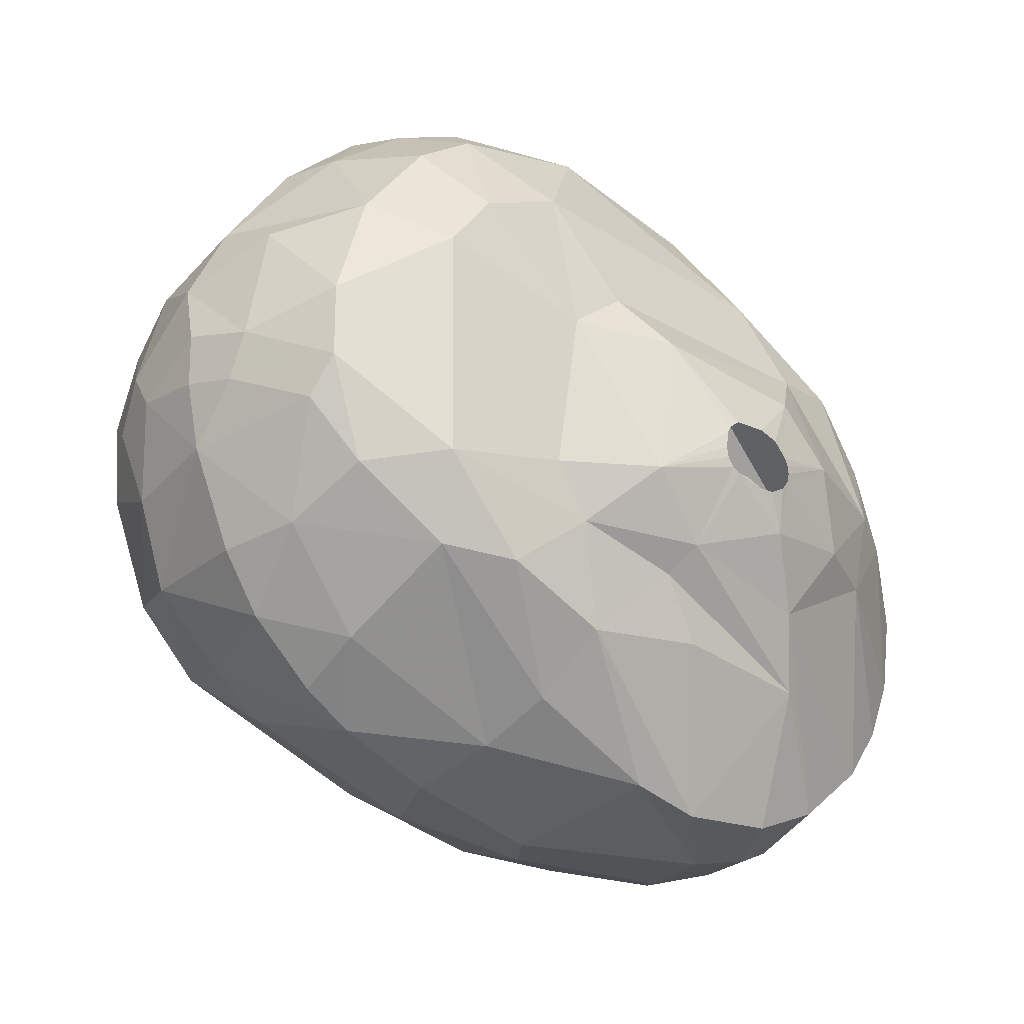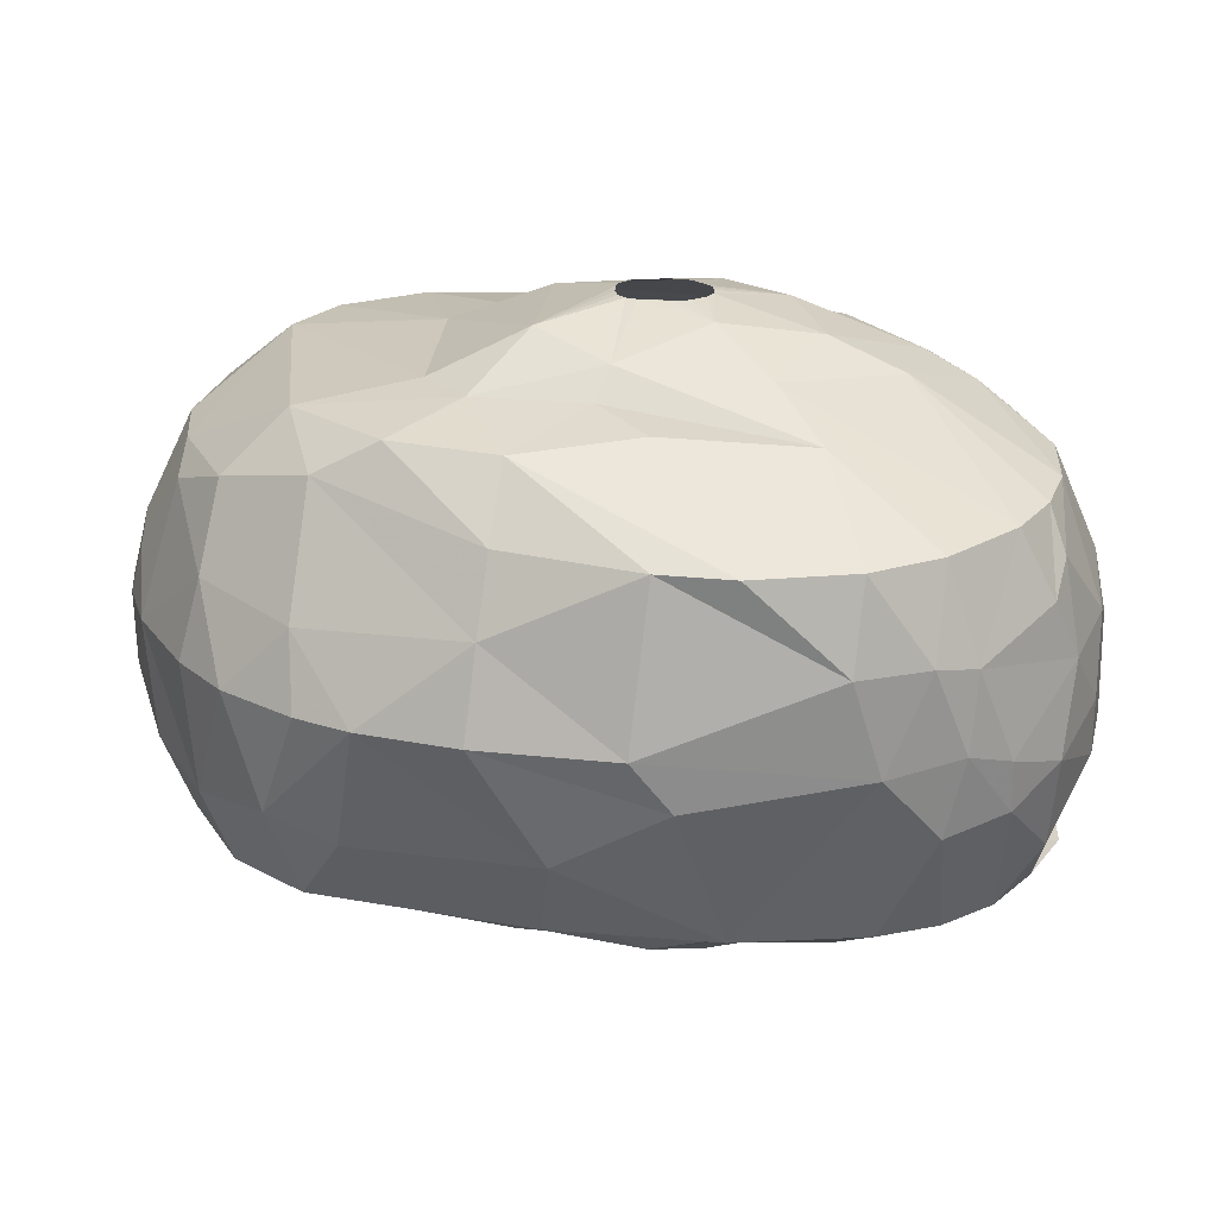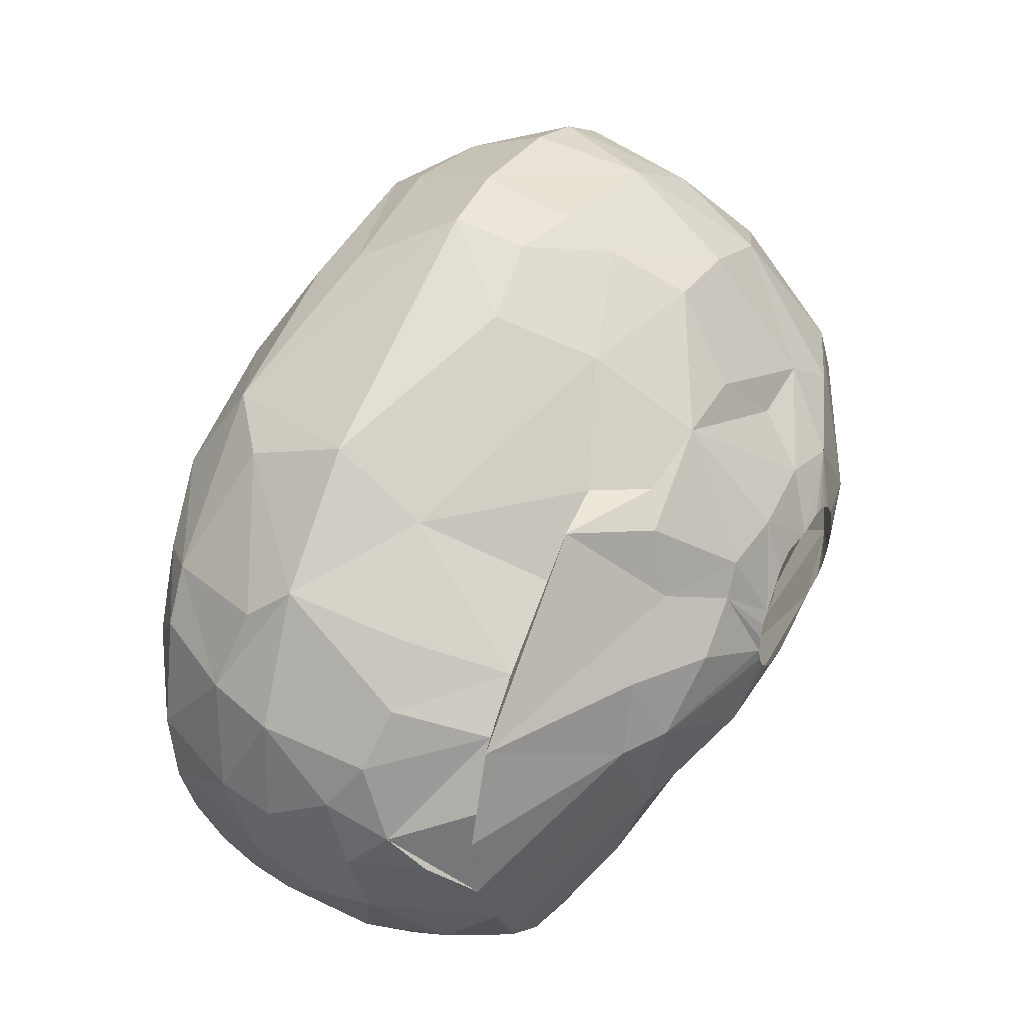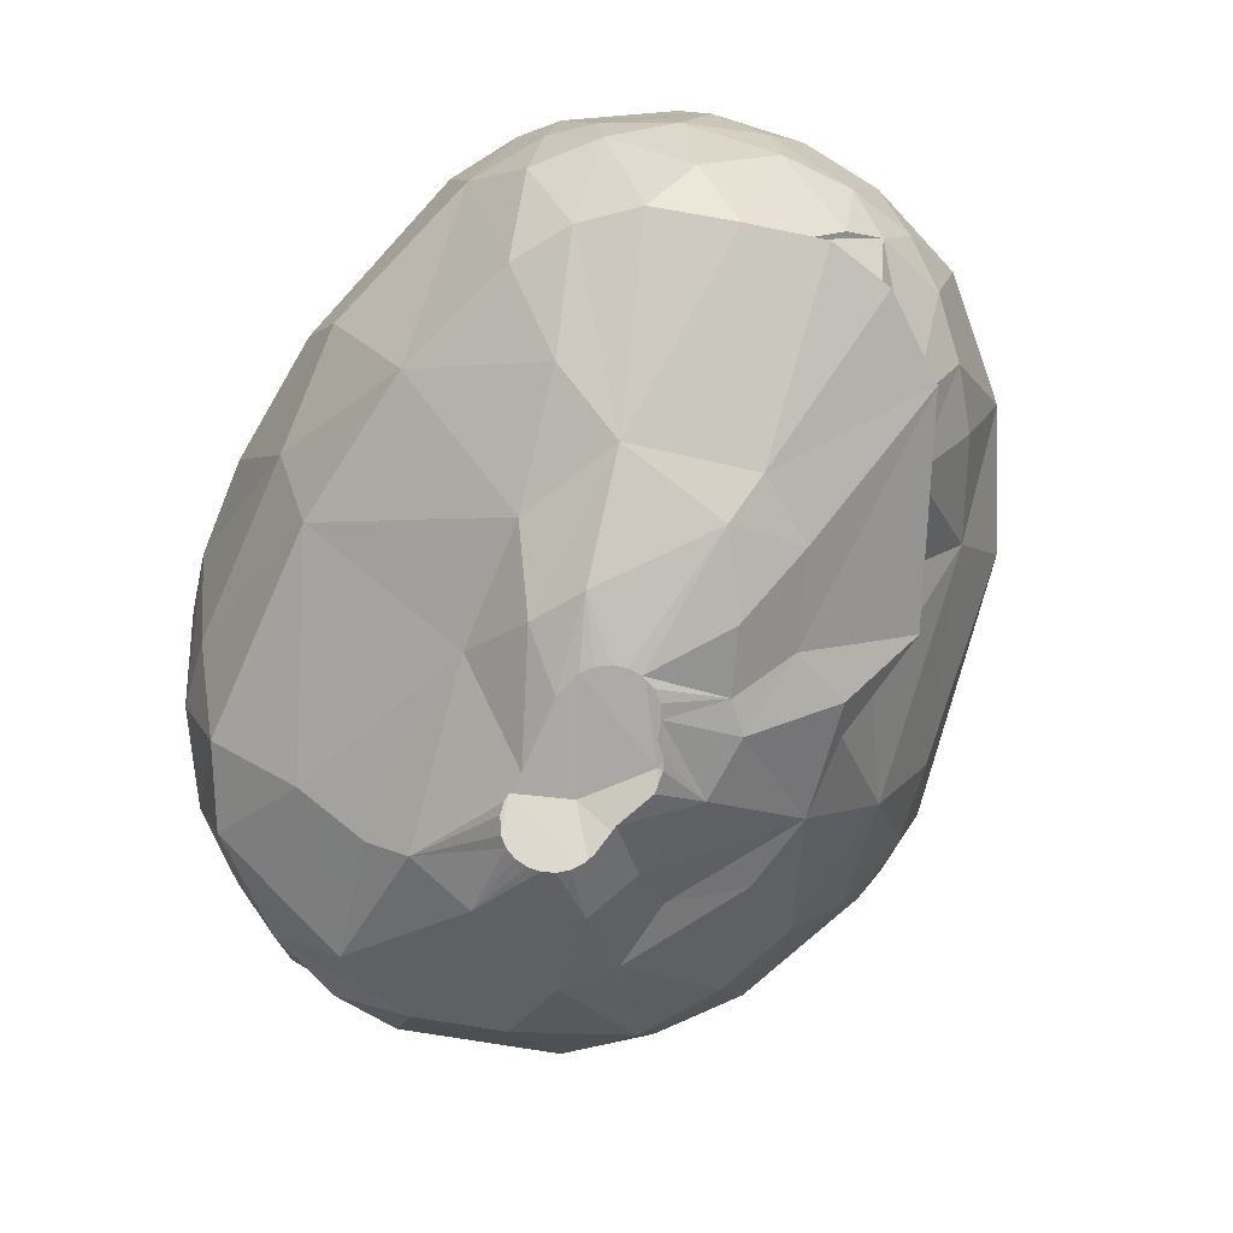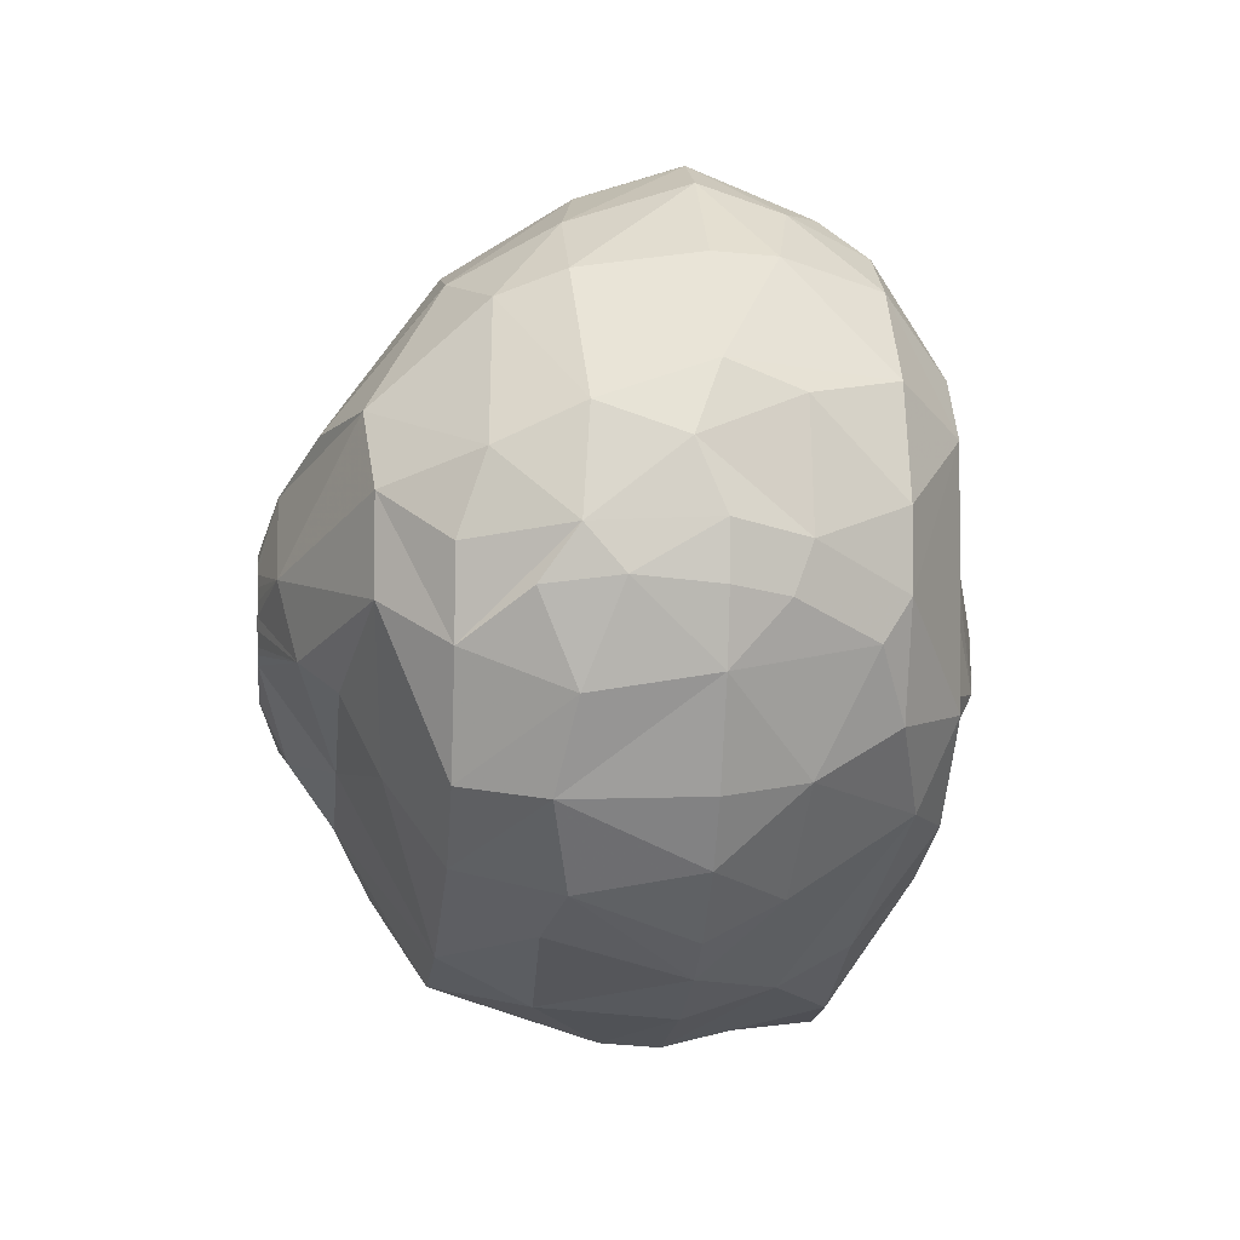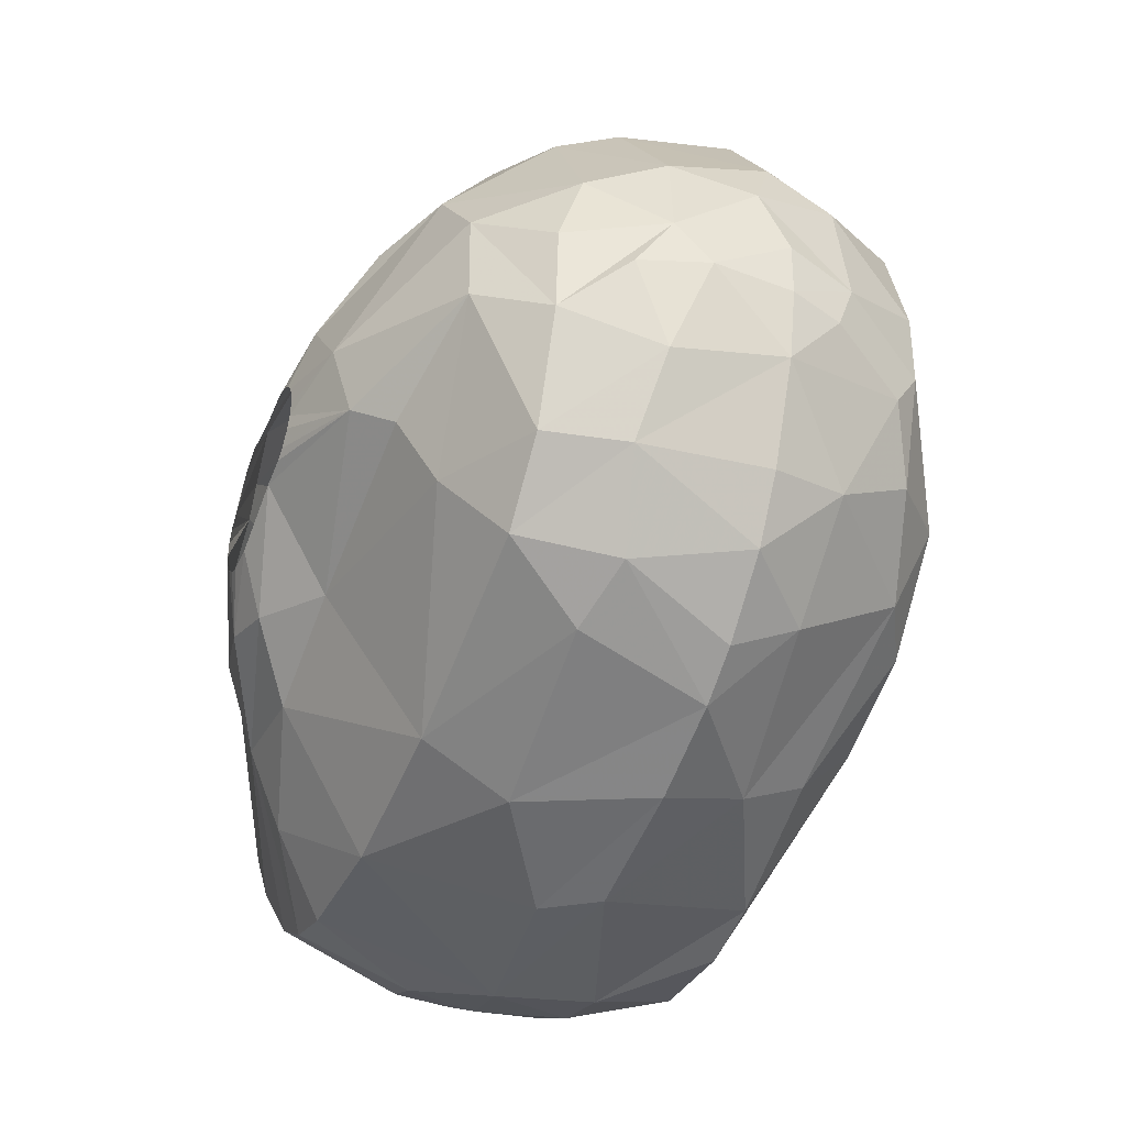
<metadata>
{"format":"obj","ext":"obj","renderer":"f3d","projection":"perspective","resolution":1024,"background":"white","views":[{"elev":-22.7,"azim":-40.9,"up":"+Y"},{"elev":24.3,"azim":-4.8,"up":"+Z"},{"elev":31.3,"azim":118.1,"up":"+Y"},{"elev":-68.7,"azim":44.6,"up":"+Z"},{"elev":-3.3,"azim":-96.3,"up":"+Y"},{"elev":-36.3,"azim":-112.5,"up":"+Y"}]}
</metadata>
<code>
v 76.07 169 253.2
v 76.1 167.2 253.2
v 76.11 167.4 250.5
v 76.33 168.9 249.3
v 76.39 171.2 252.3
v 76.56 164.9 253.2
v 76.56 166.9 255
v 76.65 167.2 248.1
v 76.68 168.5 255.6
v 76.92 164.3 249.3
v 77.19 172.2 249.6
v 77.3 173.4 253.2
v 77.5 172.5 255.6
v 77.66 168.4 246
v 77.81 171 246.9
v 77.85 165.6 246
v 77.95 161.6 253.2
v 77.96 165.7 257.7
v 78.24 167.1 258.6
v 78.24 169.6 258.6
v 78.3 161.5 248.7
v 78.7 161.9 255.9
v 79.27 161.8 246
v 79.28 159.5 253.2
v 79.41 163.5 258.6
v 79.41 173.2 258.6
v 79.77 166.9 243.9
v 79.82 176.8 253.2
v 79.82 170 243.9
v 80.3 176.3 249.3
v 80.41 158.8 249.3
v 80.43 176.8 255.3
v 80.84 175.6 247.2
v 81.49 159.5 246
v 81.51 158.6 255.6
v 81.52 157.4 253.2
v 81.59 171.8 260.7
v 81.66 163.9 260.7
v 81.75 172.4 243.6
v 81.81 176.1 258.6
v 82.22 161 259.5
v 82.69 157.6 248.7
v 82.73 178.1 249.3
v 82.75 179.3 253.2
v 82.93 178.5 255.9
v 82.98 162.1 244.2
v 83.18 173.7 260.7
v 83.25 156.3 253.2
v 83.61 164.5 243
v 83.62 176.4 246
v 83.93 177.4 258.6
v 84.42 172 242.4
v 84.46 160.7 260.7
v 84.6 178.7 257.1
v 84.69 165.4 241.8
v 84.94 180.3 253.2
v 84.95 167.8 241.2
v 85.71 179.4 249.9
v 85.83 164.5 261.3
v 86.14 173 243
v 86.22 174.9 260.7
v 86.53 154.9 253.2
v 86.73 177.1 246
v 86.74 170.1 261.3
v 86.98 179.7 256.2
v 86.98 155.8 256.2
v 87.04 162.6 261.3
v 87.22 170.5 241.2
v 87.31 180.7 253.2
v 87.37 167.3 240.6
v 87.43 166.9 240.6
v 87.43 167.8 240.6
v 87.44 157 258.6
v 87.61 166.5 240.6
v 87.61 168.2 240.6
v 87.9 168.5 240.6
v 88.03 159.1 260.7
v 88.06 166 240.6
v 88.27 168.8 240.6
v 88.46 165.8 240.6
v 88.65 172.4 243
v 88.69 168.9 240.6
v 88.76 171.6 261.3
v 88.81 156.6 246
v 88.84 178.4 258.6
v 88.95 155.1 249
v 89.14 168.9 240.6
v 89.22 164.7 262.8
v 89.31 170.6 241.5
v 89.48 165.5 240.6
v 89.54 179.2 257.1
v 89.83 177.1 246
v 90.22 169.9 262.5
v 90.22 162.2 243
v 90.25 168.7 240.6
v 90.64 174.2 243.9
v 90.9 179.6 250.2
v 90.91 161.6 261.3
v 90.91 178.6 248.4
v 91.2 153.6 253.2
v 91.34 180.6 253.2
v 91.46 162.6 262.2
v 91.78 168.7 240.6
v 91.89 166 263.4
v 91.9 164.5 240.6
v 91.95 154.8 258.6
v 91.95 165.7 263.4
v 91.99 166.7 263.4
v 92.1 166.9 263.4
v 92.16 165.4 263.4
v 92.37 159.4 261
v 92.46 168.4 240.6
v 92.49 165.2 263.4
v 92.5 170.2 241.2
v 92.51 167.2 263.4
v 92.57 153.7 251.4
v 92.71 162.6 241.5
v 92.82 168 240.6
v 92.89 165.2 263.4
v 92.9 164.5 240.6
v 93.04 167.6 240.6
v 93.22 179.2 250.8
v 93.34 164.6 240.6
v 93.45 173.7 243.9
v 93.55 164.9 263.4
v 93.57 167.2 240.6
v 93.67 179.9 253.2
v 93.69 167.2 263.4
v 93.75 164.9 240.6
v 93.92 166.8 240.6
v 94.01 165.3 240.6
v 94.11 166.3 240.6
v 94.14 164.9 263.4
v 94.14 165.8 240.6
v 94.39 160.4 243
v 94.4 155.4 246
v 94.41 167 263.4
v 94.41 177 258.6
v 94.43 154.2 258.6
v 94.54 176.3 247.2
v 94.63 169.6 241.5
v 94.68 162.9 241.2
v 94.68 165.2 263.4
v 94.69 178 256.8
v 94.77 163.6 263.1
v 94.86 166.5 263.4
v 94.94 165.6 263.4
v 94.99 166.2 263.4
v 95.03 165.9 263.4
v 95.24 168.4 241.5
v 95.68 169 262.8
v 95.73 173.8 260.7
v 95.78 177.7 250.5
v 96.04 172.6 244.2
v 96.36 161.3 261.9
v 96.97 166.9 241.5
v 97.03 171.6 243.6
v 97.25 169.2 243
v 97.39 172.7 246
v 97.51 158.8 260.7
v 97.53 171 261.3
v 97.63 167 262.8
v 97.64 153.5 255.6
v 98.05 154.3 258.6
v 98.11 160.8 243
v 98.23 158.1 244.2
v 98.32 163.9 262.5
v 98.63 153.6 252.3
v 98.79 164.6 242.1
v 98.97 155.3 246
v 99.67 170.1 246
v 99.69 172.3 245.7
v 99.73 174.4 258.6
v 99.76 167 243
v 100.1 154.1 255.6
v 100.2 171.3 260.7
v 100.4 164.5 243
v 100.6 155.3 258.6
v 100.7 154.3 249.9
v 100.8 163.5 261.3
v 101.1 155.9 246
v 101.3 154.3 252.6
v 101.6 154.7 255.3
v 101.9 172.6 250.2
v 101.9 173.6 256.8
v 101.9 166.8 261
v 102 174.8 253.2
v 102.6 169.2 260.1
v 102.9 155.1 252
v 102.9 155.3 250.2
v 103 157 246
v 103.1 168.5 246
v 103.2 157.4 258.6
v 103.6 166.2 260.1
v 104.1 169.6 258.6
v 104.4 157.2 256.2
v 104.5 159.2 258.6
v 104.5 166.8 246
v 104.6 169.8 249.3
v 104.7 157.5 247.8
v 104.7 159.2 245.7
v 104.8 156.7 251.1
v 104.9 158.5 257.1
v 105.1 167.8 258.6
v 105.3 157.7 254.1
v 105.3 161.3 258.6
v 105.4 166.8 245.7
v 105.4 170.9 253.2
v 105.5 160.8 246
v 105.6 164.3 246
v 105.8 164 258.6
v 105.8 169.8 254.7
v 106 167.8 249
v 106.2 161.4 245.7
v 106.3 159.1 252
v 106.4 159.4 249.9
v 106.5 163.7 245.7
v 106.5 161.9 247.5
v 106.7 167.1 255.6
v 106.7 160.5 254.4
v 107 165.8 249.6
v 107 163.2 248.7
v 107.1 163.3 255.3
v 107.2 161.8 250.2
v 107.4 166.6 253.2
v 107.4 164.2 250.8
v 107.5 162.9 253.2
g foo
f 152 173 138
f 223 227 225
f 205 215 220
f 184 159 140
f 171 159 184
f 29 39 57
f 96 124 81
f 166 135 165
f 88 59 67
f 167 155 180
f 38 53 67
f 37 38 59
f 64 47 37
f 64 61 47
f 176 152 161
f 186 194 188
f 98 77 111
f 67 77 98
f 67 53 77
f 192 172 171
f 192 207 172
f 198 207 192
f 210 207 198
f 210 217 207
f 209 217 210
f 209 214 217
f 201 214 209
f 171 172 159
f 46 27 49
f 96 81 60
f 154 157 124
f 23 27 46
f 50 52 39
f 60 52 50
f 201 165 177
f 49 94 46
f 172 157 154
f 172 158 157
f 207 174 158
f 207 177 174
f 16 27 23
f 29 27 16
f 63 60 50
f 96 60 63
f 191 165 201
f 181 166 165
f 92 124 96
f 217 177 207
f 214 177 217
f 214 201 177
f 135 166 136
f 14 29 16
f 15 29 14
f 15 39 29
f 207 158 172
f 181 165 191
f 170 166 181
f 84 94 135
f 46 94 84
f 34 23 46
f 33 39 15
f 50 39 33
f 92 96 63
f 140 124 92
f 140 154 124
f 159 172 154
f 136 166 170
f 84 135 136
f 159 154 140
f 34 46 84
f 15 14 4
f 99 140 92
f 222 209 210
f 218 209 222
f 200 191 201
f 21 23 34
f 10 23 21
f 10 16 23
f 184 192 171
f 213 198 192
f 218 201 209
f 84 136 86
f 4 14 16
f 11 33 15
f 43 50 33
f 99 92 63
f 222 210 198
f 8 4 16
f 58 63 50
f 199 213 192
f 216 201 218
f 200 201 216
f 42 34 84
f 21 34 31
f 8 16 10
f 31 34 42
f 58 50 43
f 221 198 213
f 221 222 198
f 190 191 200
f 11 15 4
f 30 33 11
f 30 43 33
f 153 184 140
f 179 170 181
f 168 170 179
f 136 170 168
f 42 84 86
f 99 63 58
f 140 99 122
f 181 191 190
f 4 8 3
f 3 8 10
f 153 140 122
f 199 192 184
f 226 222 221
f 224 218 222
f 216 218 224
f 202 200 216
f 202 190 200
f 179 181 190
f 116 136 168
f 86 136 116
f 24 21 31
f 97 99 58
f 122 99 97
f 6 3 10
f 5 11 4
f 36 24 31
f 6 10 21
f 224 222 226
f 215 216 224
f 189 190 202
f 1 4 3
f 5 4 1
f 48 42 86
f 48 31 42
f 17 21 24
f 17 6 21
f 44 43 30
f 56 43 44
f 56 58 43
f 182 179 190
f 168 179 182
f 12 11 5
f 12 30 11
f 208 184 187
f 208 199 184
f 208 213 199
f 182 190 189
f 36 31 48
f 2 1 3
f 69 58 56
f 101 58 69
f 101 97 58
f 127 122 97
f 226 221 225
f 202 216 215
f 2 3 6
f 28 30 12
f 44 30 28
f 187 184 153
f 62 86 116
f 48 86 62
f 101 127 97
f 208 221 213
f 225 221 208
f 227 224 226
f 227 215 224
f 62 116 100
f 127 153 122
f 127 187 153
f 227 226 225
f 205 202 215
f 220 215 227
f 100 116 168
f 7 2 6
f 219 208 212
f 219 225 208
f 189 202 205
f 175 168 182
f 163 168 175
f 17 24 22
f 9 1 2
f 13 12 5
f 65 69 56
f 185 208 187
f 183 182 189
f 175 182 183
f 163 100 168
f 6 17 22
f 5 1 9
f 45 56 44
f 219 223 225
f 35 36 48
f 24 36 35
f 9 2 7
f 32 28 12
f 32 44 28
f 65 101 69
f 91 101 65
f 173 187 127
f 212 208 185
f 223 220 227
f 13 5 9
f 45 44 32
f 185 187 173
f 66 62 100
f 66 48 62
f 35 48 66
f 54 56 45
f 54 65 56
f 91 127 101
f 203 205 220
f 196 205 203
f 183 205 196
f 183 189 205
f 18 6 22
f 18 7 6
f 22 24 35
f 26 12 13
f 26 32 12
f 144 127 91
f 144 173 127
f 206 220 223
f 203 220 206
f 164 163 175
f 106 100 163
f 106 66 100
f 211 223 219
f 178 175 183
f 73 66 106
f 41 35 66
f 19 7 18
f 9 7 19
f 40 45 32
f 51 54 45
f 219 212 195
f 206 223 211
f 13 9 20
f 40 51 45
f 41 66 73
f 41 22 35
f 20 9 19
f 40 32 26
f 85 144 91
f 204 219 195
f 164 175 178
f 139 106 163
f 25 18 22
f 85 65 54
f 85 91 65
f 195 212 185
f 25 22 41
f 197 203 206
f 197 196 203
f 193 196 197
f 193 183 196
f 178 183 193
f 139 163 164
f 26 13 20
f 51 85 54
f 138 144 85
f 173 144 138
f 19 18 25
f 173 195 185
f 204 211 219
f 61 85 51
f 188 204 195
f 194 204 188
f 38 25 41
f 152 138 85
f 176 173 152
f 211 204 194
f 160 164 178
f 160 139 164
f 77 106 139
f 77 73 106
f 53 41 73
f 19 25 38
f 176 195 173
f 188 195 176
f 111 139 160
f 26 20 37
f 194 206 211
f 193 197 180
f 155 178 193
f 53 73 77
f 37 19 38
f 37 20 19
f 37 40 26
f 47 40 37
f 47 51 40
f 61 51 47
f 180 197 206
f 155 193 180
f 38 41 53
f 152 85 61
f 186 188 176
f 180 206 194
f 160 178 155
f 111 77 139
f 180 194 186
f 98 111 160
f 59 38 67
f 64 37 59
f 83 61 64
f 83 152 61
f 83 161 152
f 186 176 161
f 55 74 78
f 55 71 74
f 57 70 71
f 57 72 70
f 75 72 57
f 68 76 75
f 68 79 76
f 68 82 79
f 68 87 82
f 95 87 68
f 114 103 95
f 114 112 103
f 114 118 112
f 126 118 114
f 126 121 118
f 150 130 126
f 150 132 130
f 134 132 150
f 142 129 131
f 142 123 129
f 142 120 123
f 105 120 142
f 55 80 90
f 55 78 80
f 150 126 141
f 156 134 150
f 169 134 156
f 169 131 134
f 142 131 169
f 117 105 142
f 117 90 105
f 89 95 68
f 89 114 95
f 141 126 114
f 55 57 71
f 94 90 117
f 94 55 90
f 57 68 75
f 89 68 60
f 27 57 55
f 39 68 57
f 52 68 39
f 60 68 52
f 81 89 60
f 158 150 141
f 165 142 169
f 49 55 94
f 29 57 27
f 124 114 89
f 174 156 150
f 174 169 156
f 27 55 49
f 81 124 89
f 124 141 114
f 157 141 124
f 158 141 157
f 158 174 150
f 165 169 177
f 165 117 142
f 135 117 165
f 135 94 117
f 177 169 174
f 146 151 137
f 146 162 151
f 148 162 146
f 149 162 148
f 149 147 162
f 143 145 147
f 133 145 143
f 125 145 133
f 125 113 145
f 119 113 125
f 107 88 110
f 104 88 107
f 108 88 104
f 108 109 88
f 115 93 109
f 115 151 93
f 128 151 115
f 137 151 128
f 109 93 88
f 147 167 162
f 147 145 167
f 113 102 145
f 110 102 113
f 145 155 167
f 145 102 155
f 88 102 110
f 88 67 102
f 151 161 93
f 162 161 151
f 162 186 161
f 162 167 186
f 93 64 88
f 93 161 83
f 102 98 160
f 88 64 59
f 93 83 64
f 167 180 186
f 102 160 155
f 67 98 102
g

</code>
